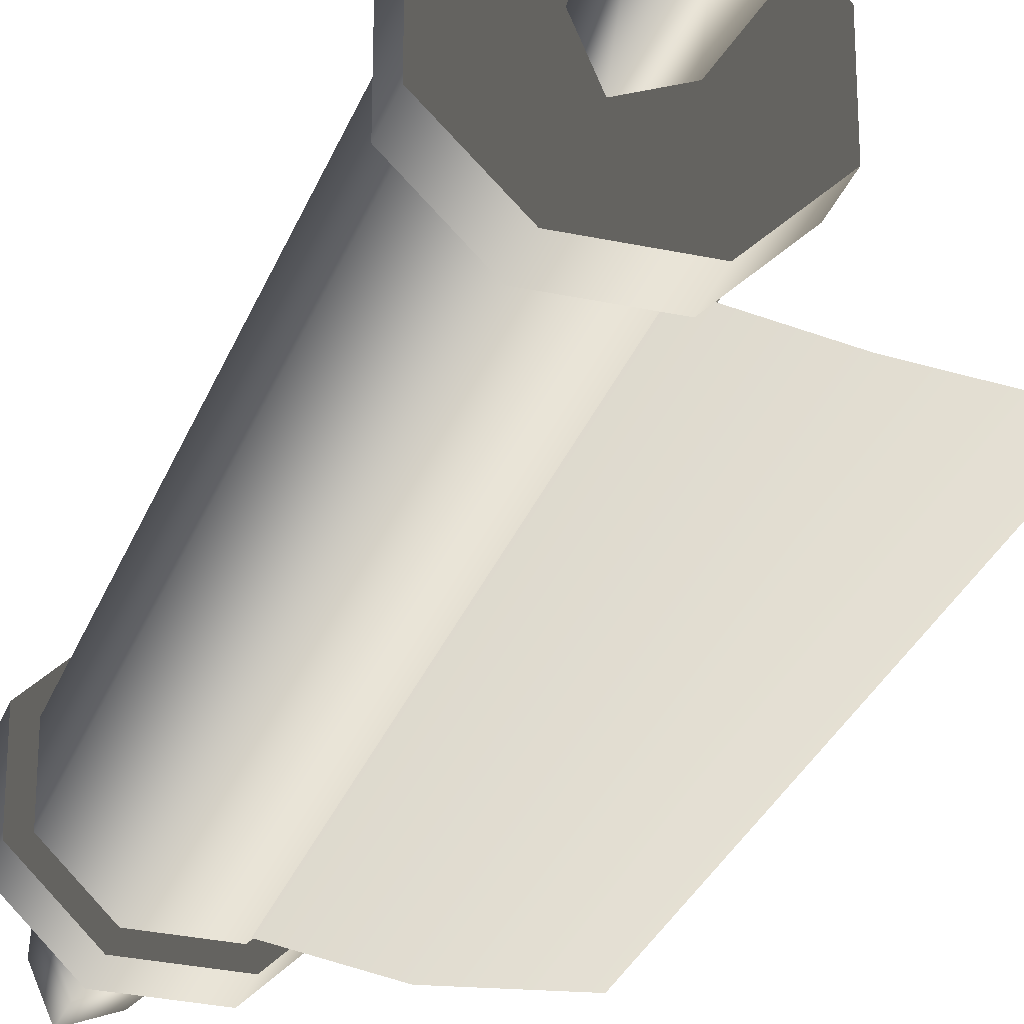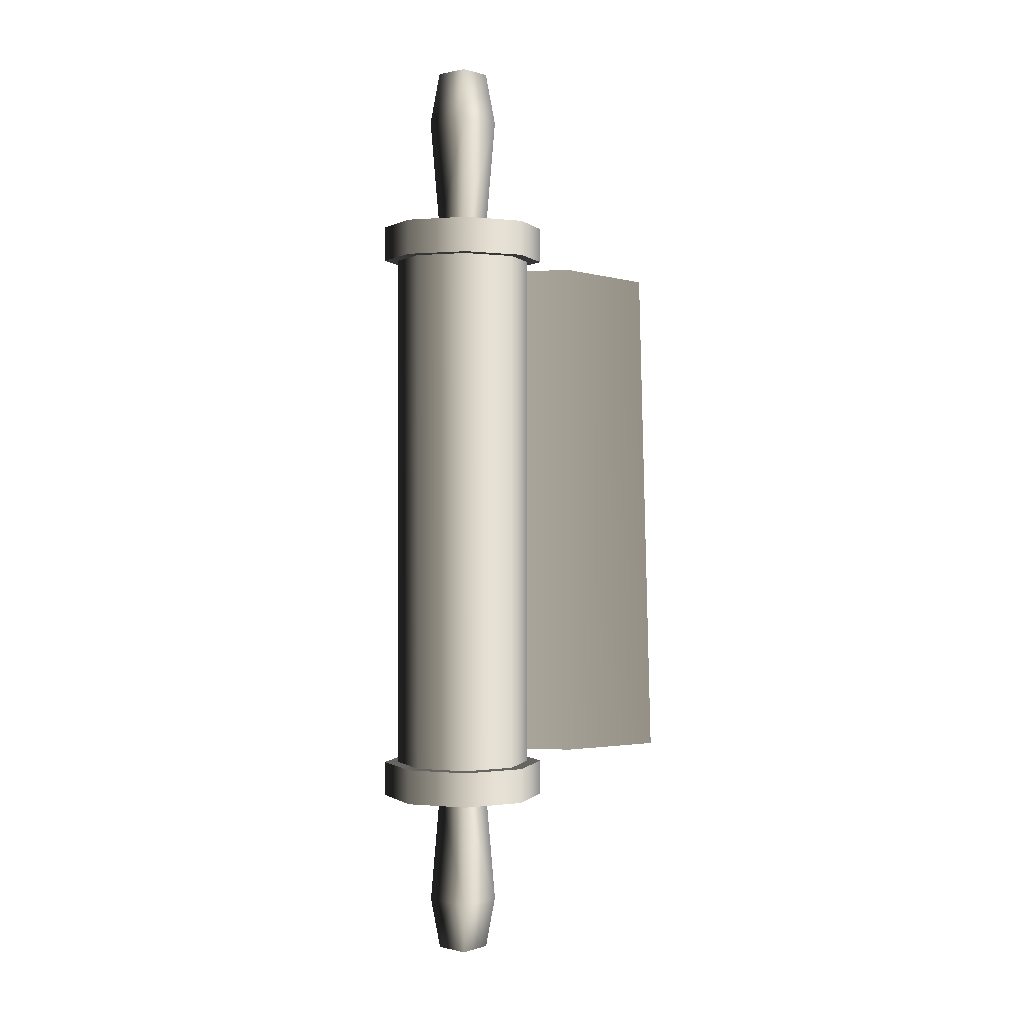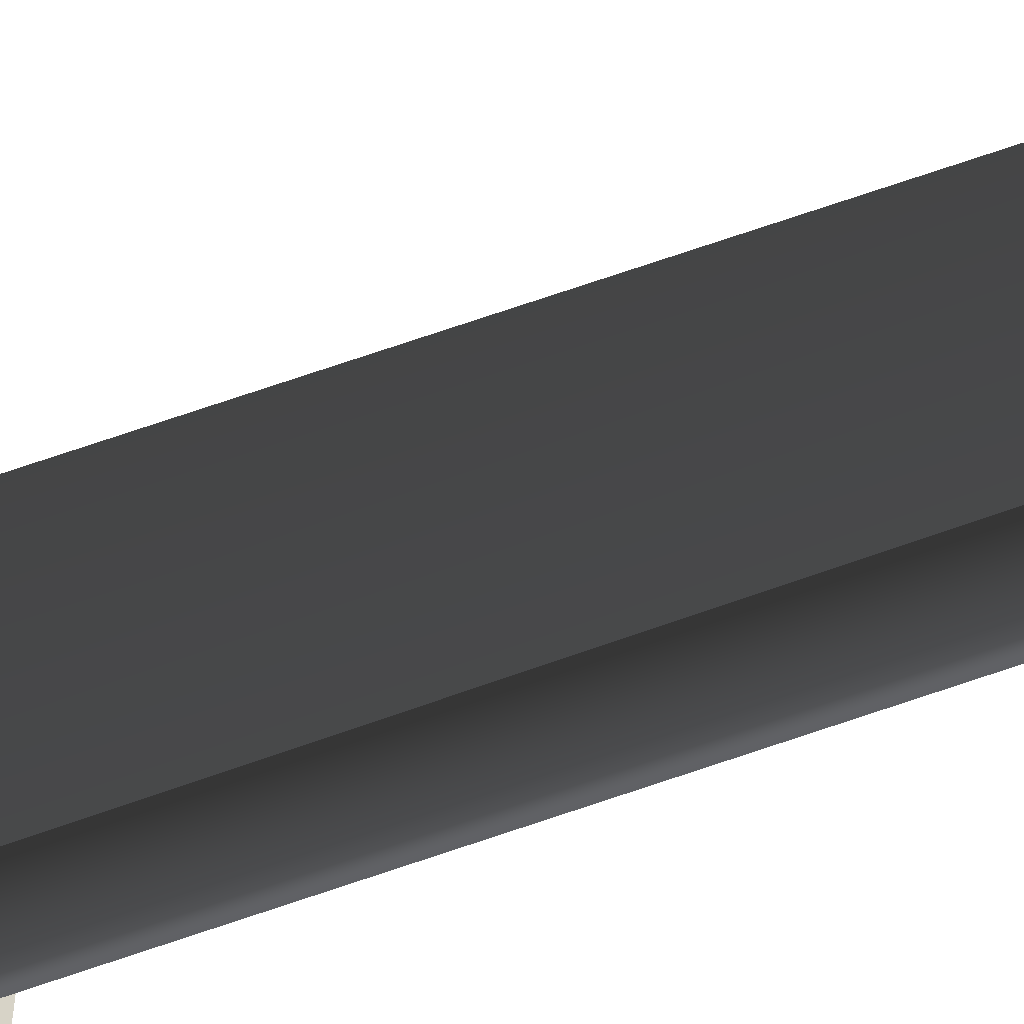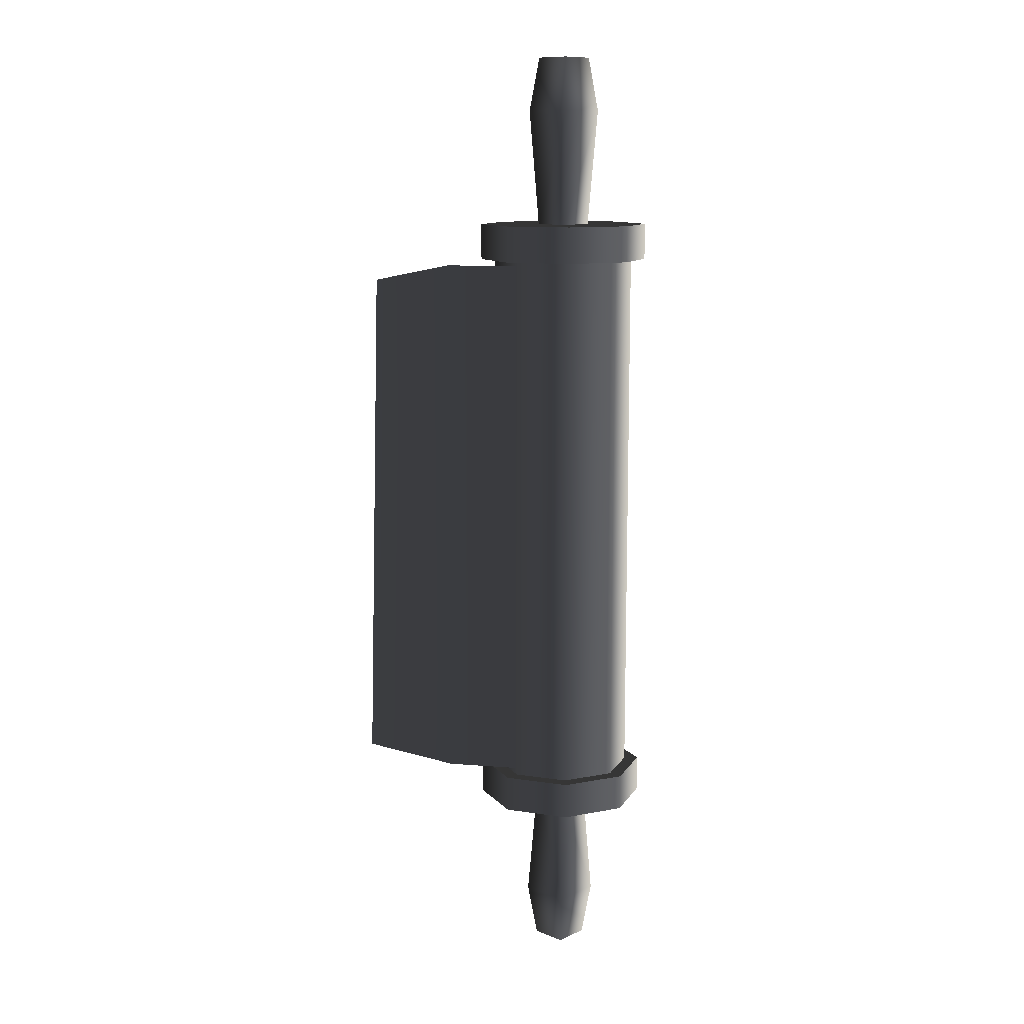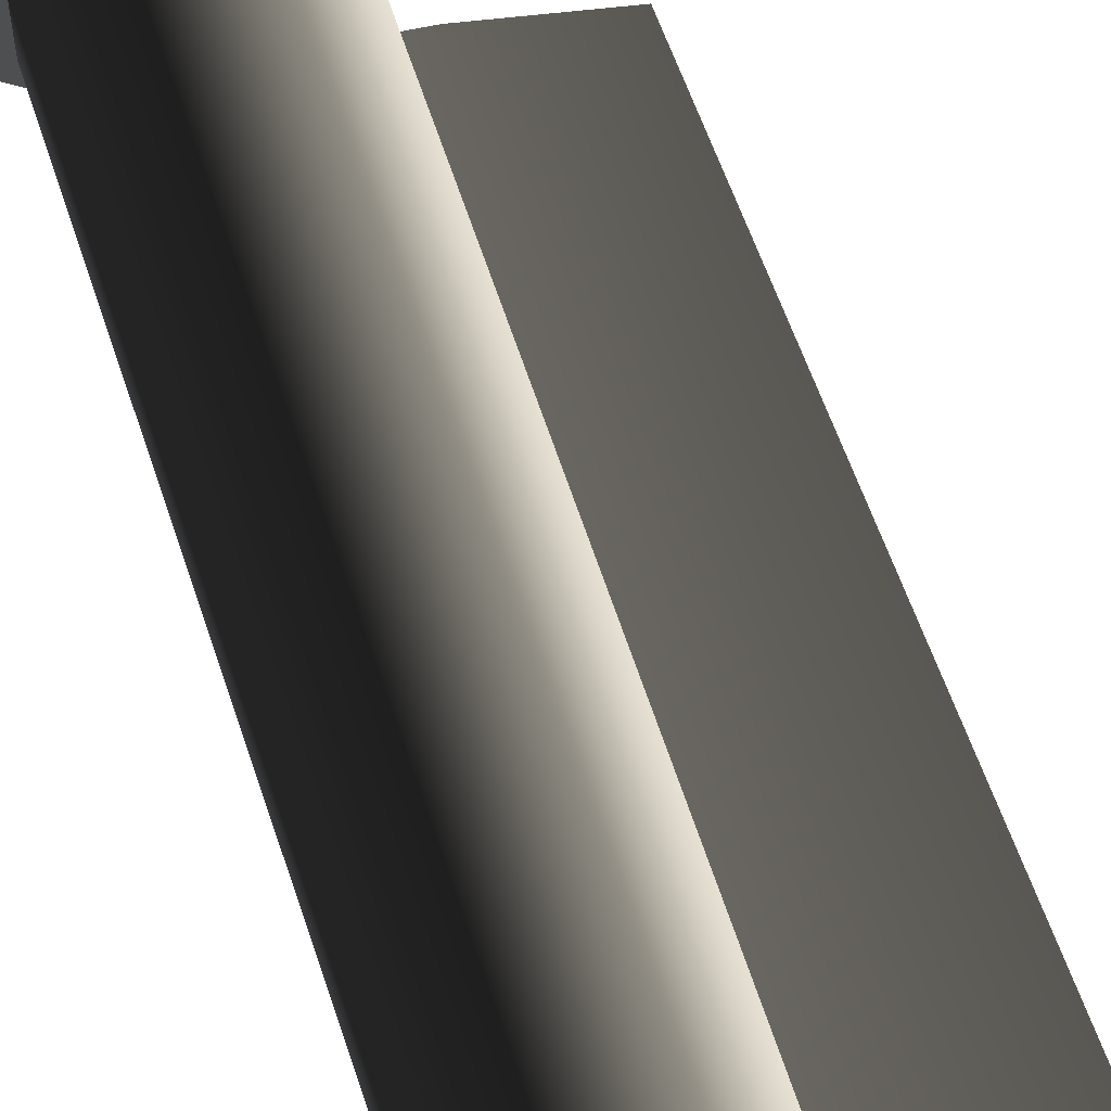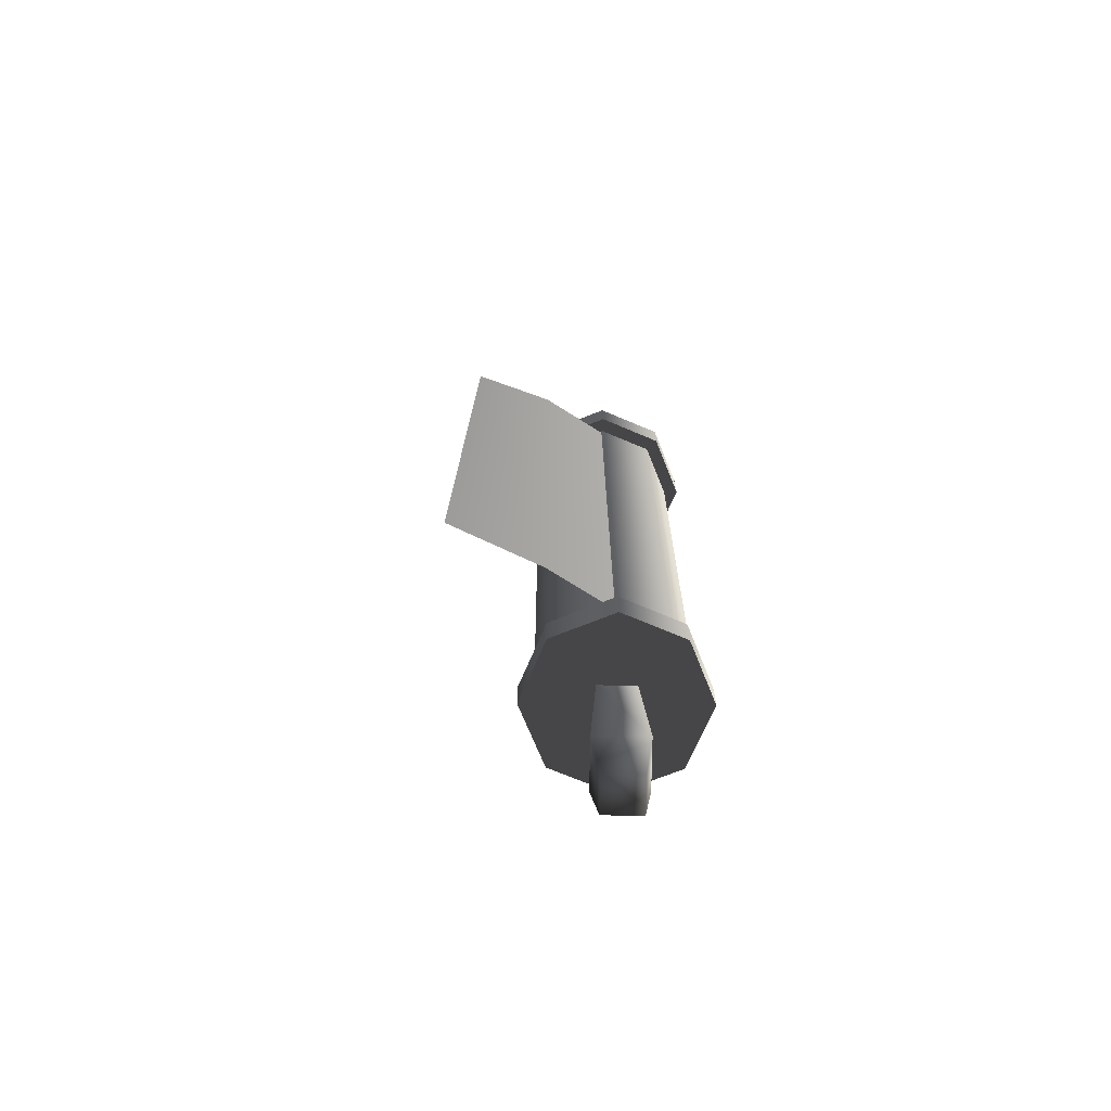
<metadata>
{"format":"obj","ext":"obj","renderer":"f3d","projection":"perspective","resolution":1024,"background":"white","views":[{"elev":-29.6,"azim":-17.7,"up":"+Z"},{"elev":0.7,"azim":18.6,"up":"+Y"},{"elev":-56.3,"azim":112.3,"up":"+Z"},{"elev":11.5,"azim":-159.7,"up":"+Y"},{"elev":63.2,"azim":-18.2,"up":"+Z"},{"elev":-69.9,"azim":156.9,"up":"+Y"}]}
</metadata>
<code>
v -0.01607 -0.1737 0.09317
v -0.04048 -0.1737 0.06886
v -0.04048 0.1737 0.06886
v -0.01607 0.1737 0.09317
v -0.04056 -0.1737 0.03442
v -0.04056 0.1737 0.03442
v -0.01625 -0.1737 0.01001
v -0.01625 0.1737 0.01001
v -0.01625 0.1737 0.01001
v -0.01625 -0.1737 0.01001
v 0.01837 -0.1737 0.01001
v 0.01837 0.1737 0.01001
v -0.004877 0.3032 0.03677
v 0.01609 0.3032 0.04551
v 0.007357 0.3032 0.06648
v -0.01362 0.3032 0.05774
v 0.009726 0.2695 0.07223
v -0.01937 0.2695 0.06011
v 0.02185 0.2695 0.04314
v 0.01609 0.3032 0.04551
v -0.01362 0.1957 0.05774
v 0.007357 0.1957 0.06648
v 0.01609 0.1957 0.04551
v -0.01954 0.1966 0.1015
v 0.0218 0.1966 0.1016
v 0.0218 0.1737 0.1016
v -0.01954 0.1737 0.1015
v 0.05109 0.1737 0.0724
v 0.05109 0.1966 0.0724
v 0.05118 0.1737 0.03106
v 0.05118 0.1966 0.03106
v 0.05118 0.1966 0.03106
v 0.0218 0.1966 0.00168
v 0.0218 0.1737 0.00168
v 0.05118 0.1737 0.03106
v 0.01837 0.1737 0.09324
v 0.01837 -0.1737 0.09324
v -0.01607 -0.1737 0.09317
v -0.01607 0.1737 0.09317
v 0.04278 -0.1737 0.06893
v 0.04278 0.1737 0.06893
v 0.04285 -0.1737 0.03449
v 0.04285 0.1737 0.03449
v 0.01837 -0.1737 0.01001
v 0.01837 0.1737 0.01001
v 0.05118 0.1966 0.03106
v 0.05109 0.1966 0.0724
v 0.0218 0.1966 0.1016
v -0.01954 0.1966 0.1015
v 0.0218 0.1966 0.00168
v 0.00432 -0.1694 0.01321
v 0.00432 0.171 0.01321
v 0.06389 0.171 0.003288
v 0.06389 -0.1694 0.003288
v 0.1148 0.1605 0.003288
v 0.1235 -0.162 0.003288
v 0.0218 0.1737 0.1016
v 0.05109 0.1737 0.0724
v 0.05118 0.1737 0.03106
v -0.01954 0.1737 0.1015
v 0.0218 0.1737 0.00168
v -0.04883 0.1737 0.07231
v -0.04883 0.1966 0.07231
v -0.01954 0.1966 0.1015
v -0.01954 0.1737 0.1015
v -0.04892 0.1737 0.03097
v -0.04892 0.1966 0.03097
v -0.01975 0.1737 0.001682
v -0.01975 0.1966 0.001682
v 0.0218 0.1737 0.00168
v 0.0218 0.1966 0.00168
v -0.04883 0.1966 0.07231
v -0.04892 0.1966 0.03097
v -0.01975 0.1966 0.001682
v -0.01954 0.1966 0.1015
v 0.0218 0.1966 0.00168
v -0.01975 0.1737 0.001682
v -0.04892 0.1737 0.03097
v -0.04883 0.1737 0.07231
v -0.01954 0.1737 0.1015
v 0.0218 0.1737 0.00168
v -0.007246 0.2695 0.03101
v 0.02185 0.2695 0.04314
v 0.01609 0.3032 0.04551
v -0.004877 0.3032 0.03677
v 0.01609 0.1957 0.04551
v -0.004877 0.1957 0.03677
v -0.01937 0.2695 0.06011
v -0.007246 0.2695 0.03101
v -0.004877 0.3032 0.03677
v -0.01362 0.3032 0.05774
v -0.004877 0.1957 0.03677
v -0.01362 0.1957 0.05774
v 0.007357 -0.3032 0.06648
v 0.01609 -0.3032 0.04551
v -0.004877 -0.3032 0.03676
v -0.01362 -0.3032 0.05774
v -0.01362 -0.3032 0.05774
v 0.009726 -0.2695 0.07223
v -0.01937 -0.2695 0.06011
v 0.02185 -0.2695 0.04314
v 0.01609 -0.3032 0.04551
v -0.01362 -0.1957 0.05774
v 0.007357 -0.1957 0.06648
v 0.01609 -0.1957 0.04551
v 0.0218 -0.1737 0.1016
v 0.0218 -0.1966 0.1016
v -0.01954 -0.1966 0.1015
v -0.01954 -0.1737 0.1015
v 0.05109 -0.1737 0.0724
v 0.05109 -0.1966 0.0724
v 0.05118 -0.1737 0.03106
v 0.05118 -0.1966 0.03106
v 0.0218 -0.1737 0.00168
v 0.0218 -0.1966 0.00168
v 0.05118 -0.1966 0.03106
v 0.05118 -0.1737 0.03106
v 0.0218 -0.1966 0.1016
v 0.05109 -0.1966 0.0724
v 0.05118 -0.1966 0.03106
v -0.01954 -0.1966 0.1015
v 0.0218 -0.1966 0.00168
v 0.05118 -0.1737 0.03106
v 0.05109 -0.1737 0.0724
v 0.0218 -0.1737 0.1016
v -0.01954 -0.1737 0.1015
v 0.0218 -0.1737 0.00168
v -0.01954 -0.1966 0.1015
v -0.04883 -0.1966 0.07231
v -0.04883 -0.1737 0.07231
v -0.01954 -0.1737 0.1015
v -0.04892 -0.1737 0.03097
v -0.04892 -0.1966 0.03097
v -0.01975 -0.1737 0.001682
v -0.01975 -0.1966 0.001682
v 0.0218 -0.1737 0.00168
v 0.0218 -0.1966 0.00168
v -0.01975 -0.1966 0.001682
v -0.04892 -0.1966 0.03097
v -0.04883 -0.1966 0.07231
v -0.01954 -0.1966 0.1015
v 0.0218 -0.1966 0.00168
v -0.04883 -0.1737 0.07231
v -0.04892 -0.1737 0.03097
v -0.01975 -0.1737 0.001682
v -0.01954 -0.1737 0.1015
v 0.0218 -0.1737 0.00168
v 0.01609 -0.3032 0.04551
v 0.02185 -0.2695 0.04314
v -0.007246 -0.2695 0.03101
v -0.004877 -0.3032 0.03676
v 0.01609 -0.1957 0.04551
v -0.004877 -0.1957 0.03676
v -0.004877 -0.3032 0.03676
v -0.007246 -0.2695 0.03101
v -0.01937 -0.2695 0.06011
v -0.01362 -0.3032 0.05774
v -0.004877 -0.1957 0.03676
v -0.01362 -0.1957 0.05774
g Scroll_01_(3)_2056_42
f 1 3 2
f 1 4 3
f 3 5 2
f 3 6 5
f 6 7 5
f 6 8 7
f 9 11 10
f 9 12 11
f 13 15 14
f 13 16 15
f 17 15 16
f 17 16 18
f 19 15 17
f 19 20 15
f 17 18 21
f 17 21 22
f 19 17 22
f 19 22 23
f 24 26 25
f 24 27 26
f 25 26 28
f 25 28 29
f 29 28 30
f 29 30 31
f 32 34 33
f 32 35 34
f 36 38 37
f 36 39 38
f 40 36 37
f 40 41 36
f 42 41 40
f 42 43 41
f 44 43 42
f 44 45 43
f 46 48 47
f 46 49 48
f 49 46 50
f 51 53 52
f 51 54 53
f 54 55 53
f 54 56 55
f 57 59 58
f 57 60 59
f 60 61 59
f 62 64 63
f 62 65 64
f 66 62 63
f 66 63 67
f 68 66 67
f 68 67 69
f 70 68 69
f 70 69 71
f 72 74 73
f 72 75 74
f 75 76 74
f 77 79 78
f 77 80 79
f 80 77 81
f 82 84 83
f 82 85 84
f 82 83 86
f 82 86 87
f 88 90 89
f 88 91 90
f 88 89 92
f 88 92 93
f 94 96 95
f 94 97 96
f 98 94 99
f 98 99 100
f 94 101 99
f 94 102 101
f 103 100 99
f 103 99 104
f 104 99 101
f 104 101 105
f 106 108 107
f 106 109 108
f 110 106 107
f 110 107 111
f 112 110 111
f 112 111 113
f 114 116 115
f 114 117 116
f 118 120 119
f 118 121 120
f 121 122 120
f 123 125 124
f 123 126 125
f 126 123 127
f 128 130 129
f 128 131 130
f 129 130 132
f 129 132 133
f 133 132 134
f 133 134 135
f 135 134 136
f 135 136 137
f 138 140 139
f 138 141 140
f 141 138 142
f 143 145 144
f 143 146 145
f 146 147 145
f 148 150 149
f 148 151 150
f 152 149 150
f 152 150 153
f 154 156 155
f 154 157 156
f 158 155 156
f 158 156 159

</code>
